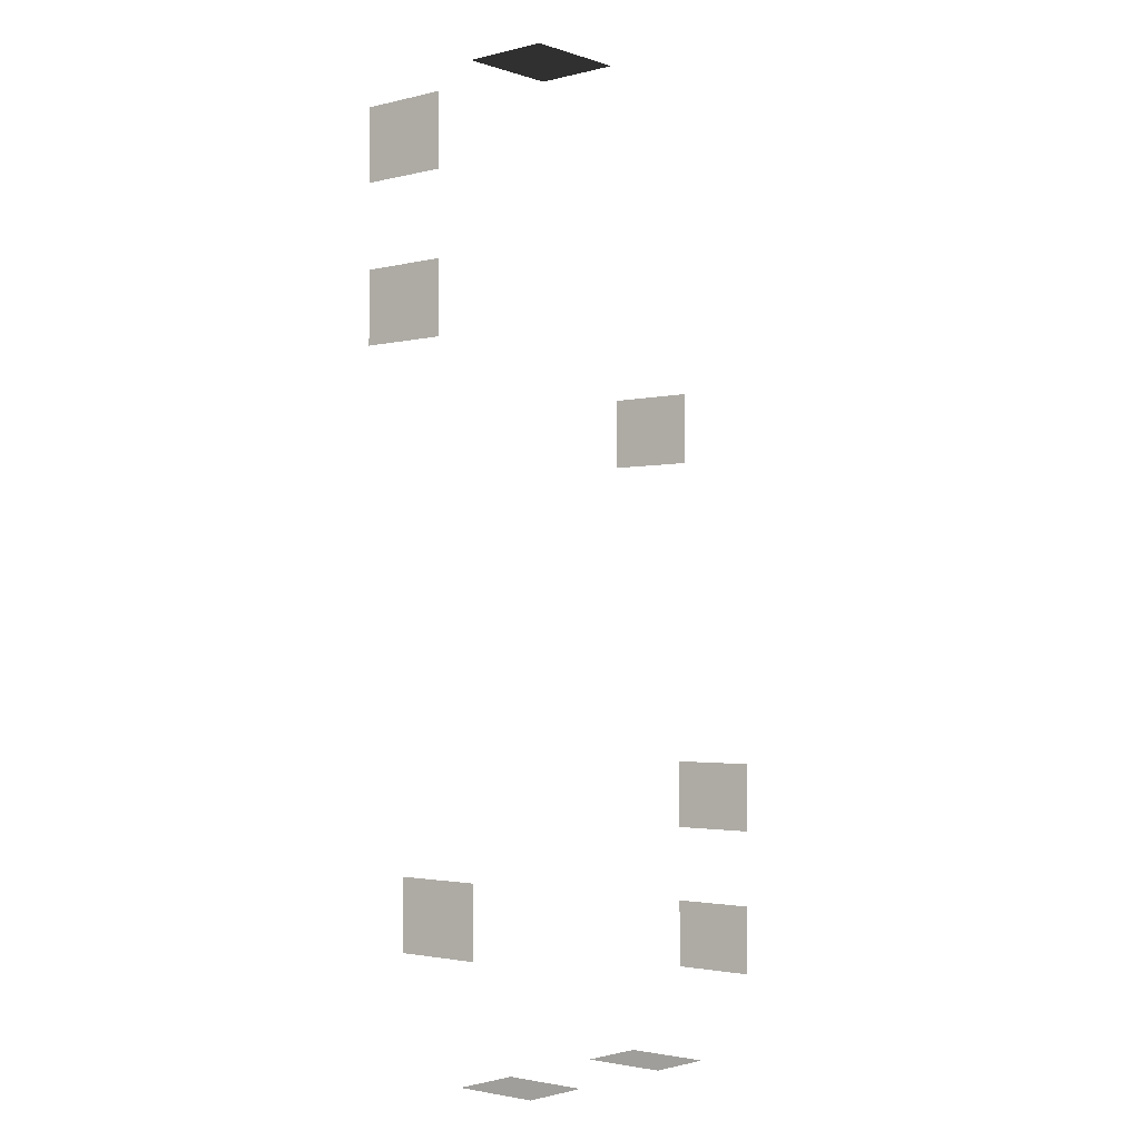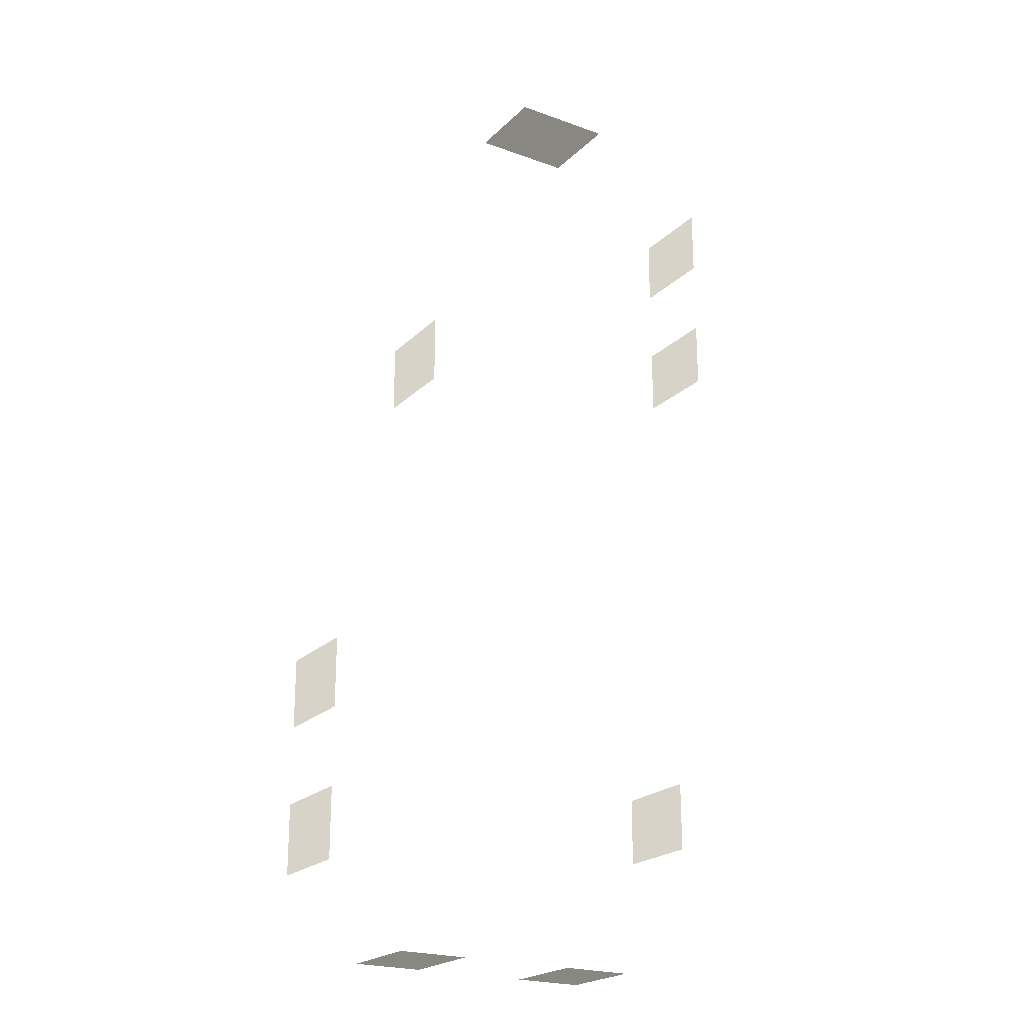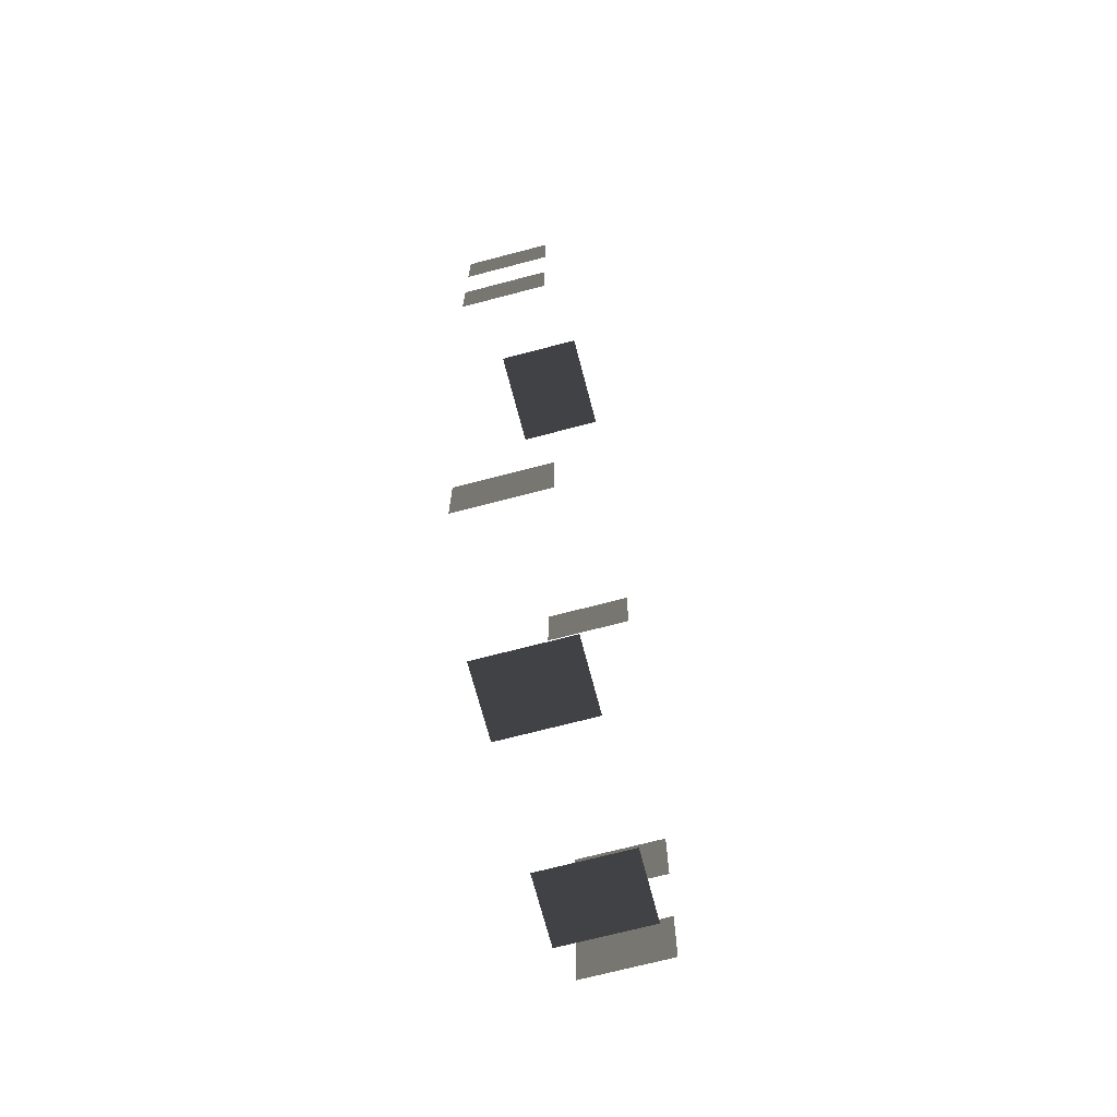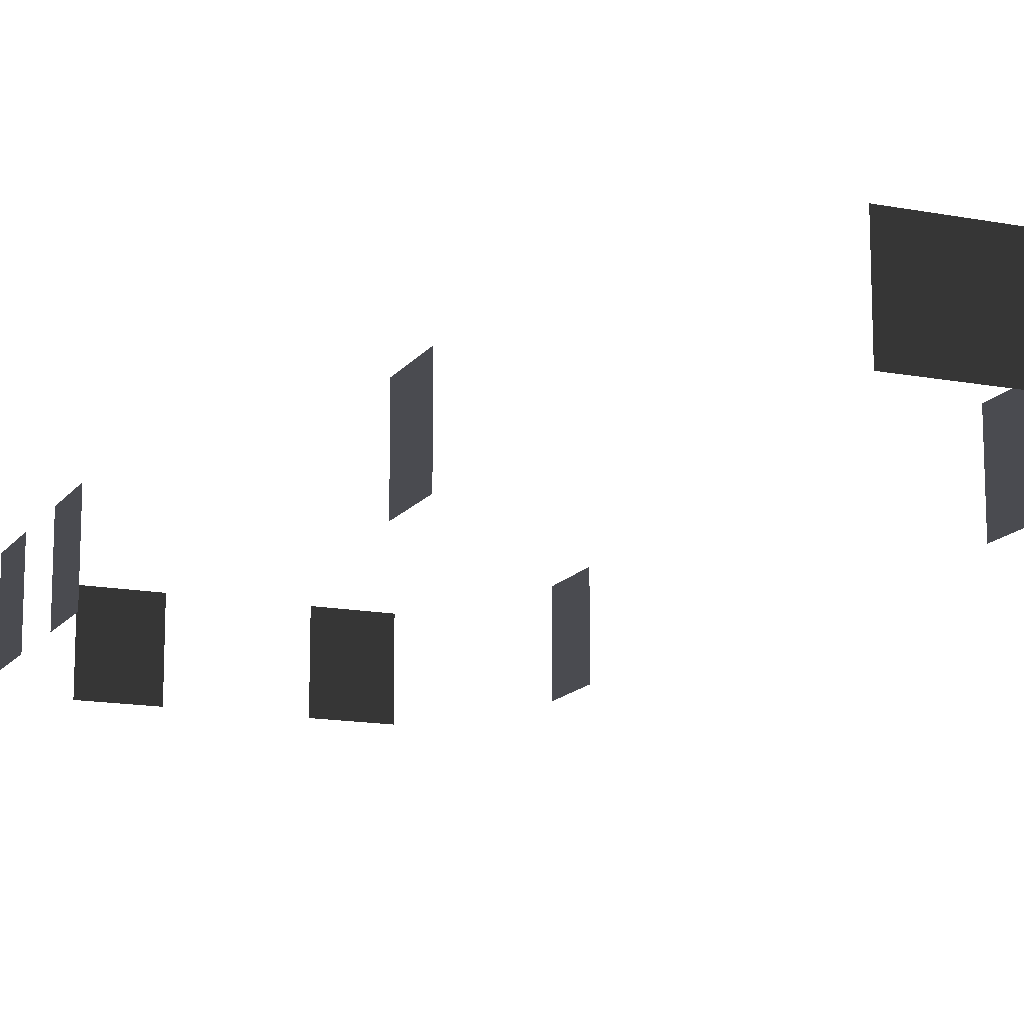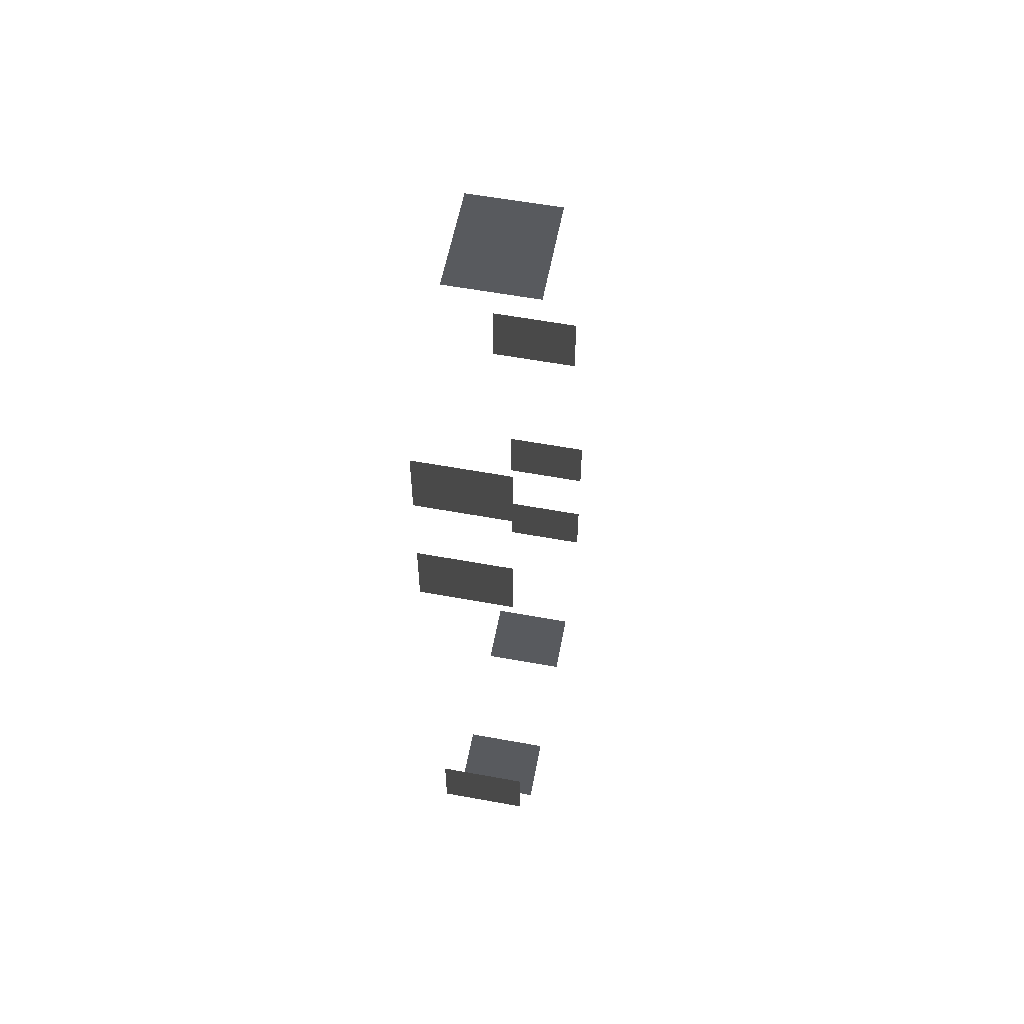
<metadata>
{"format":"obj","ext":"obj","renderer":"f3d","projection":"perspective","resolution":1024,"background":"white","views":[{"elev":-2.2,"azim":-49.0,"up":"+Y"},{"elev":-22.2,"azim":147.8,"up":"+Y"},{"elev":-70.4,"azim":-75.3,"up":"+Y"},{"elev":-14.4,"azim":157.2,"up":"+Z"},{"elev":57.4,"azim":-79.2,"up":"+Y"}]}
</metadata>
<code>
v -0.9569 2.254 -0.001043
v -0.9569 2.254 -1.482
v -0.957 1.088 -1.482
v -0.957 1.088 -0.001043
v -6.871 5.079 -0.001043
v -6.871 5.079 -1.482
v -6.871 6.246 -1.482
v -6.871 6.246 -0.001043
v -6.871 2.575 -0.001043
v -6.871 2.575 -1.482
v -6.871 3.741 -1.482
v -6.871 3.741 -0.001043
v -3.463 7.447 -0.001043
v -3.463 7.447 -1.482
v -2.88 7.447 -1.482
v -2.88 7.447 -0.001043
v -4.046 7.447 -0.001043
v -4.046 7.447 -1.482
v -4.629 7.447 -0.001043
v -4.629 7.447 -1.482
v -4.046 7.447 -1.482
v -4.046 7.447 -0.001043
v 0.7753 -4.041 -0.001043
v 0.7753 -4.041 -1.482
v 0.7753 -5.207 -1.482
v 0.7753 -5.207 -0.001043
v 0.7753 -6.505 -0.001043
v 0.7753 -6.505 -1.482
v 0.7753 -7.671 -1.482
v 0.7753 -7.671 -0.001043
v -0.5312 -8.963 -0.001043
v -0.5312 -8.963 -1.482
v -1.697 -8.963 -1.482
v -1.697 -8.963 -0.001043
v -3.656 -8.963 -0.001043
v -3.656 -8.963 -1.482
v -4.823 -8.963 -1.482
v -4.823 -8.963 -0.001043
v -6.101 -6.718 -0.001043
v -6.101 -6.718 -1.482
v -6.101 -5.552 -1.482
v -6.101 -5.552 -0.001043
g Building_small_t1.127_34325_614
f 1 3 2
f 1 4 3
f 5 7 6
f 5 8 7
f 9 11 10
f 9 12 11
f 13 15 14
f 13 16 15
f 17 13 14
f 17 14 18
f 19 21 20
f 19 22 21
f 23 25 24
f 23 26 25
f 27 29 28
f 27 30 29
f 31 33 32
f 31 34 33
f 35 37 36
f 35 38 37
f 39 41 40
f 39 42 41

</code>
